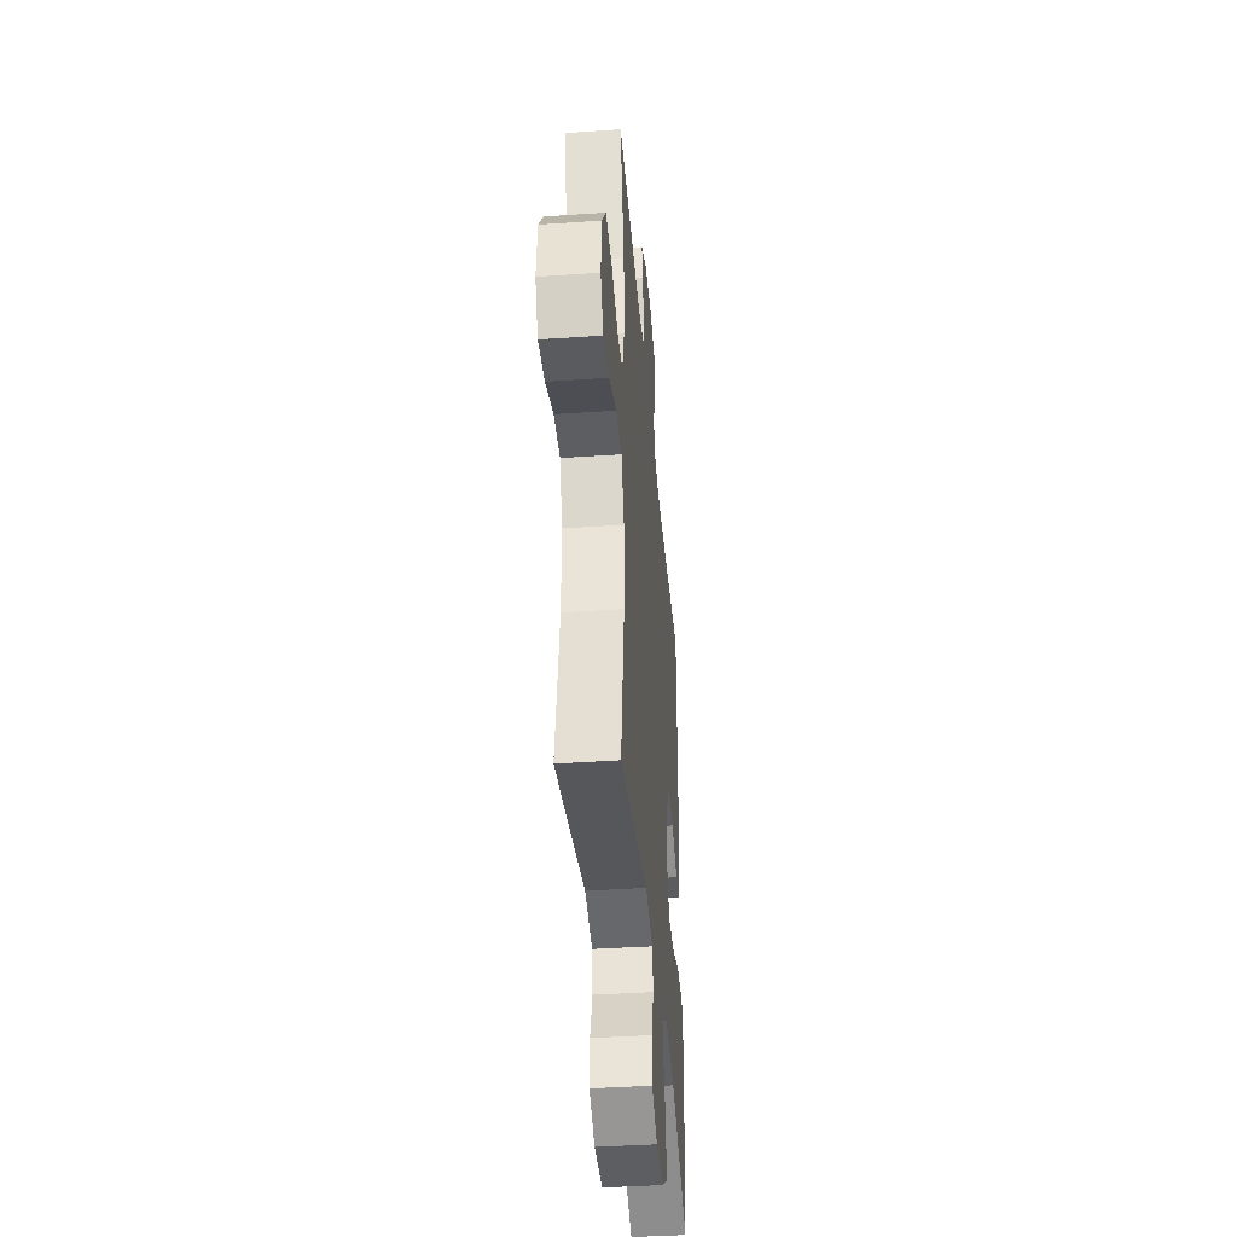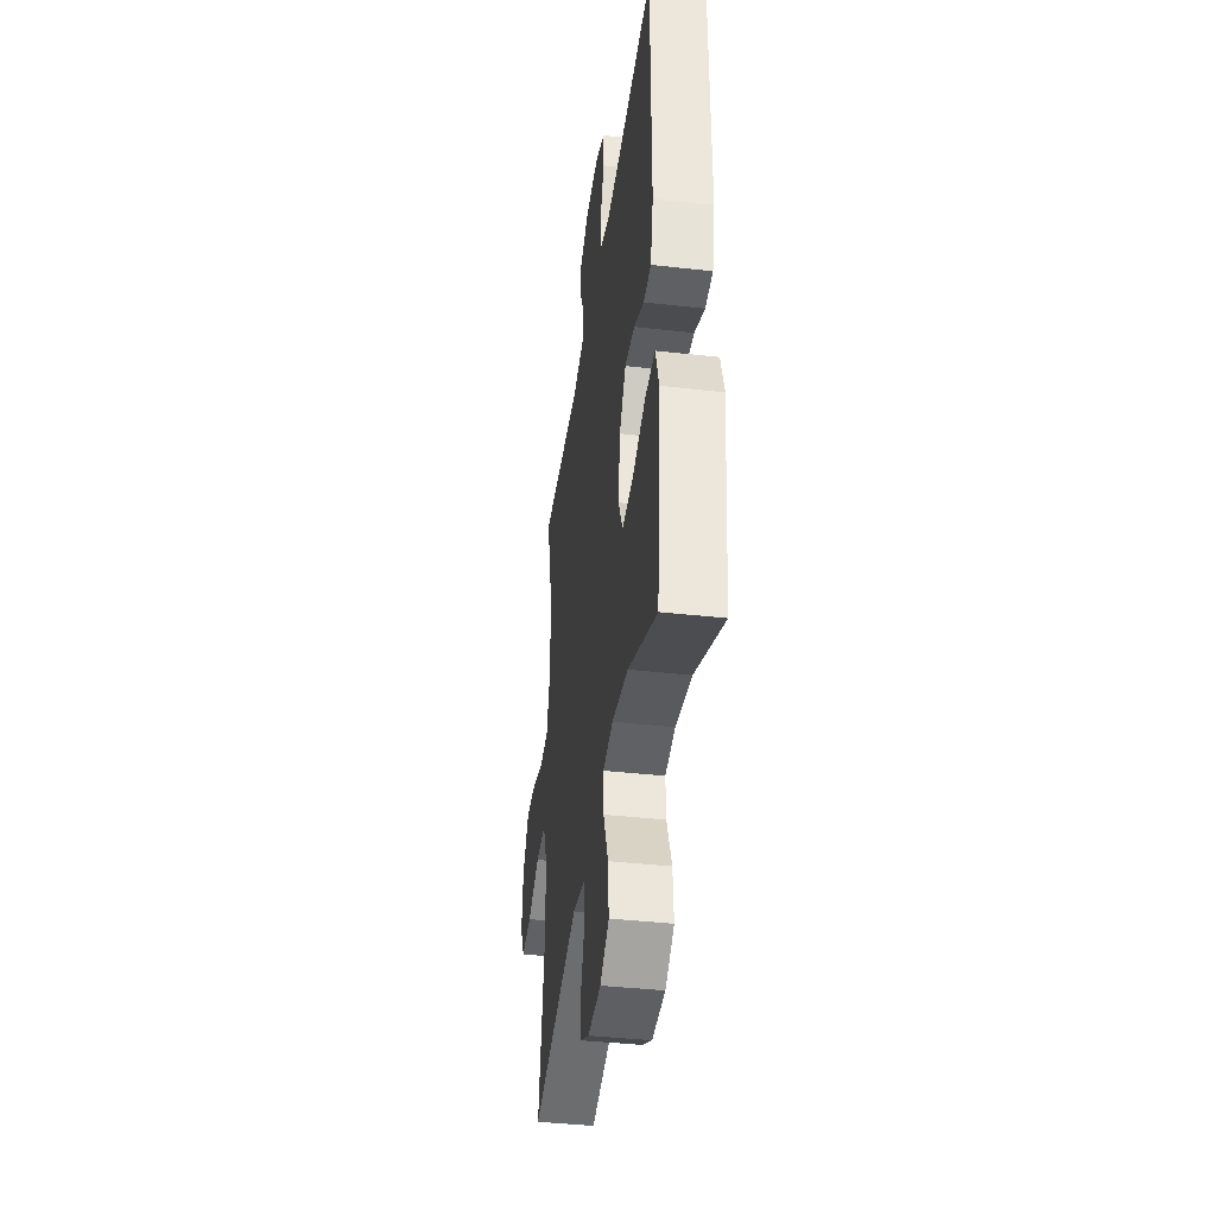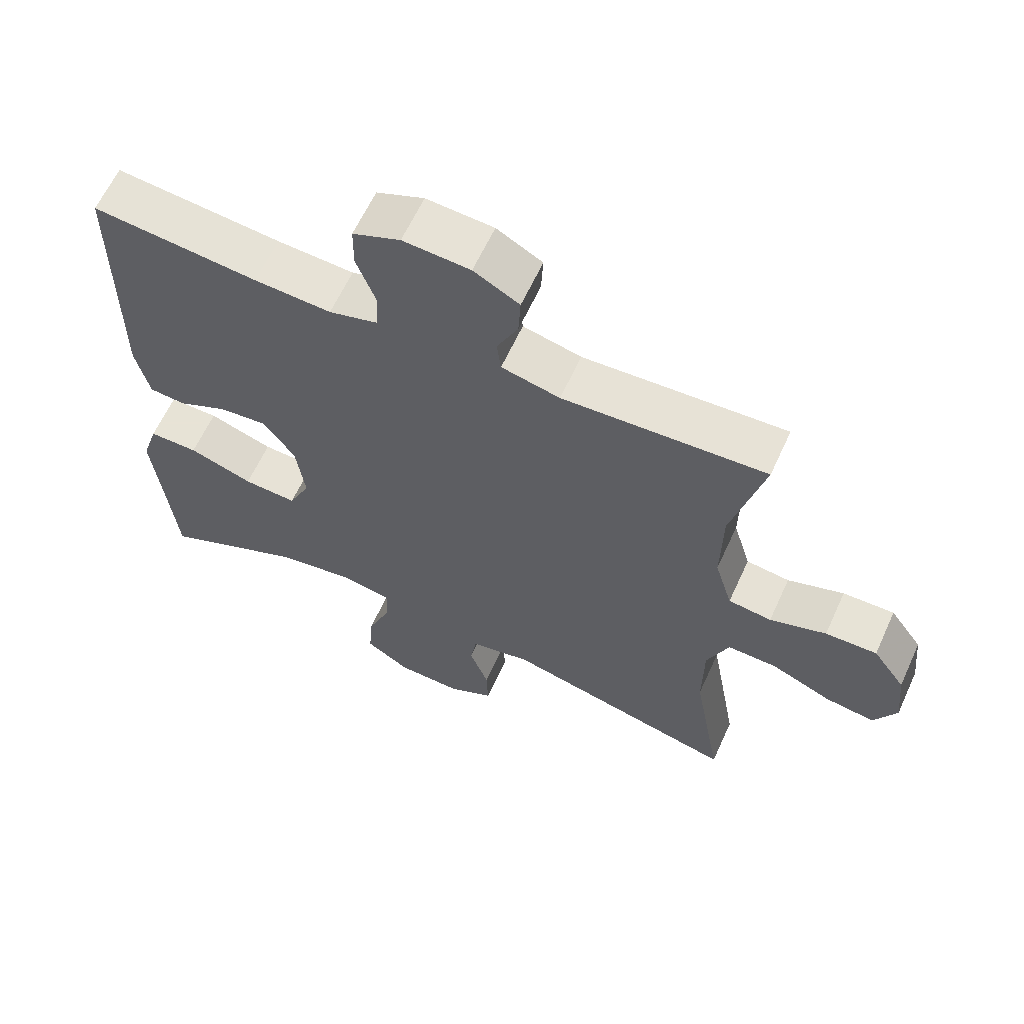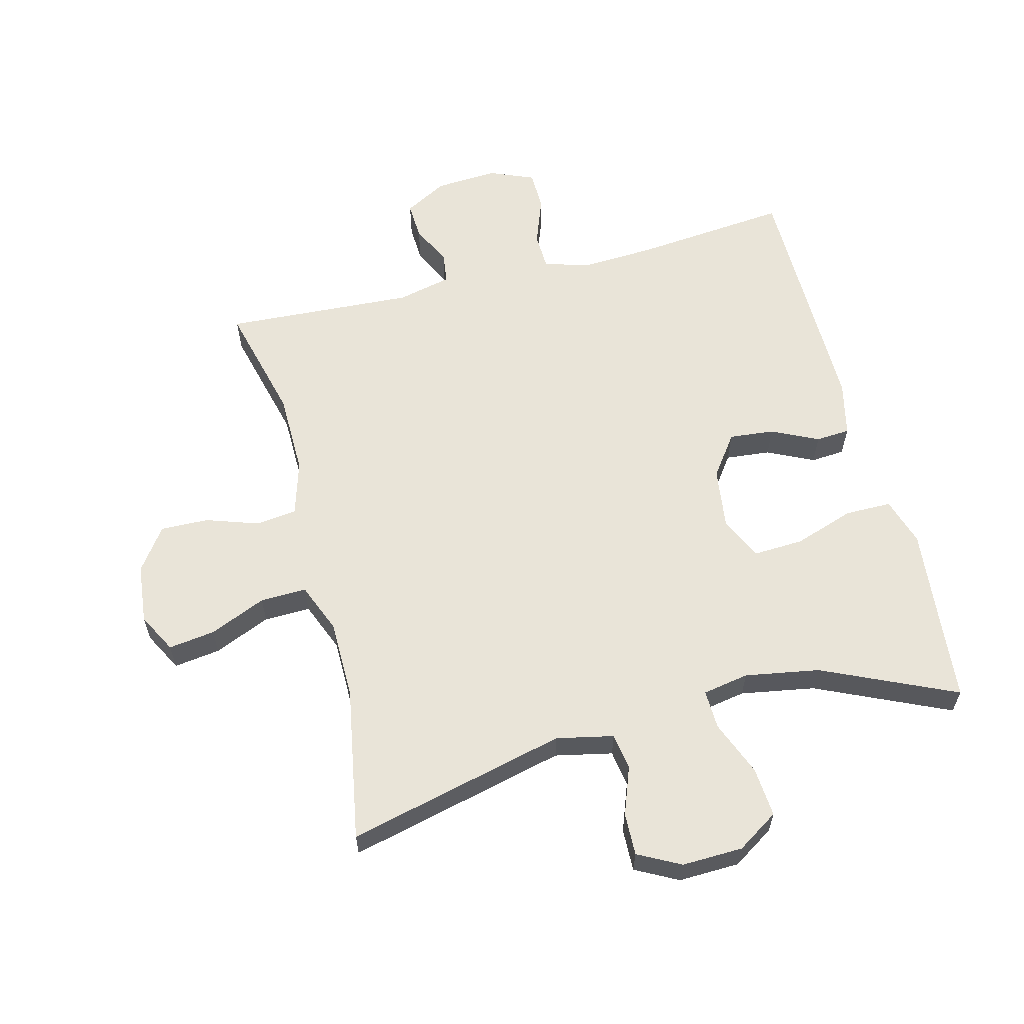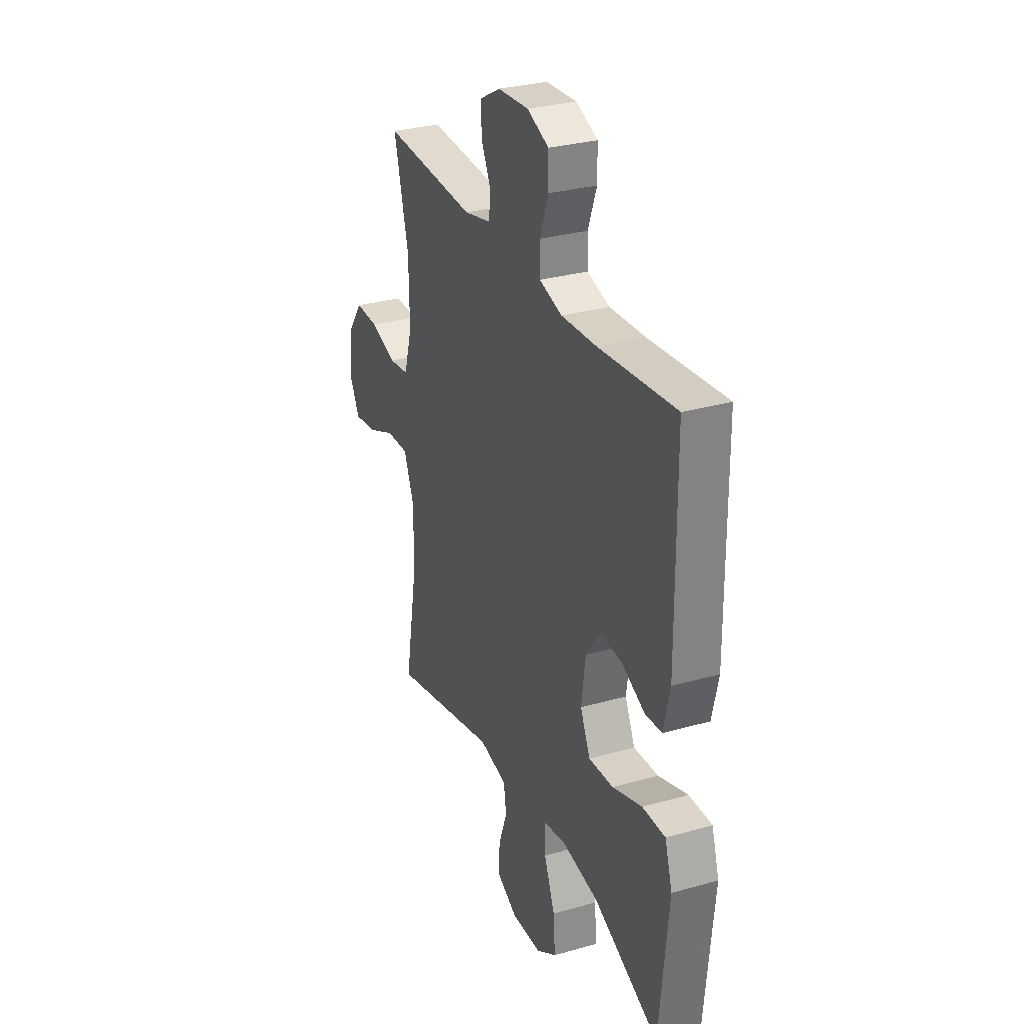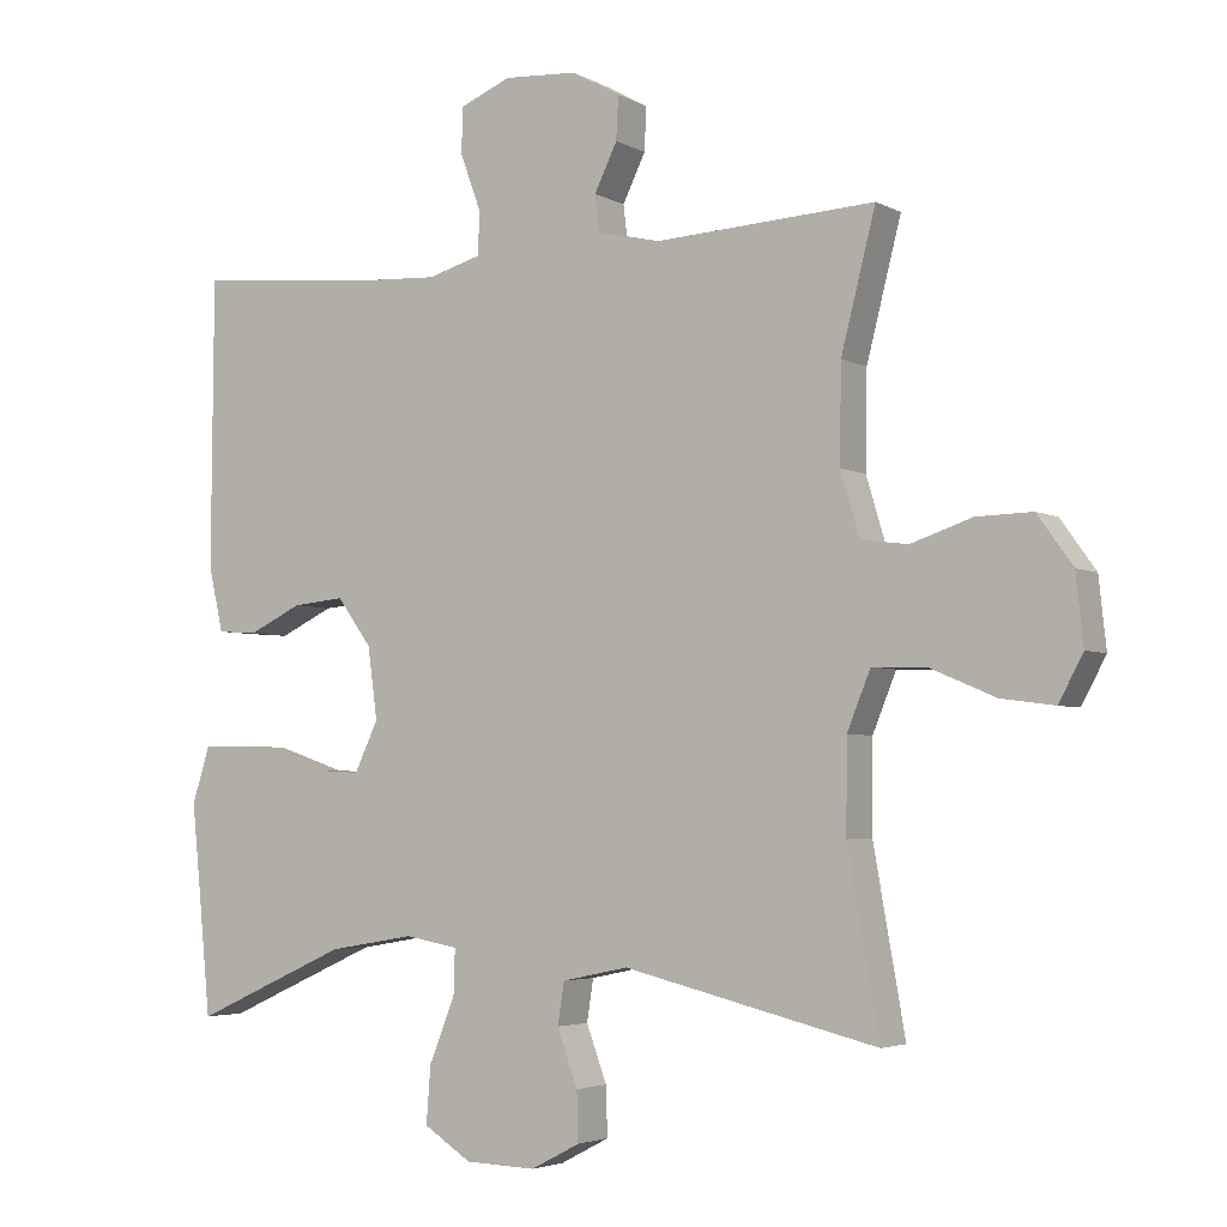
<metadata>
{"format":"obj","ext":"obj","renderer":"f3d","projection":"perspective","resolution":1024,"background":"white","views":[{"elev":-40.6,"azim":94.8,"up":"+Z"},{"elev":-40.2,"azim":-97.9,"up":"+Z"},{"elev":62.6,"azim":24.6,"up":"+Z"},{"elev":60.4,"azim":165.7,"up":"+Y"},{"elev":30.1,"azim":-112.5,"up":"+Z"},{"elev":-3.8,"azim":31.0,"up":"+Z"}]}
</metadata>
<code>
v 0.5 0.07 -0.5
v 0.154 0.07 -0.416
v 0.064 0.07 -0.435
v 0.055 0.07 -0.492
v 0.083 0.07 -0.568
v 0.085 0.07 -0.635
v 0.018 0.07 -0.67
v -0.078 0.07 -0.667
v -0.143 0.07 -0.625
v -0.137 0.07 -0.547
v -0.102 0.07 -0.46
v -0.1 0.07 -0.398
v -0.173 0.07 -0.385
v -0.29 0.07 -0.405
v -0.5 0.07 -0.5
v -0.516 0.07 -0.333
v -0.528 0.07 -0.214
v -0.504 0.07 -0.138
v -0.431 0.07 -0.138
v -0.336 0.07 -0.17
v -0.257 0.07 -0.174
v -0.225 0.07 -0.106
v -0.238 0.07 -0.009
v -0.285 0.07 0.056
v -0.356 0.07 0.049
v -0.429 0.07 0.014
v -0.483 0.07 0.018
v -0.503 0.07 0.105
v -0.5 0.07 0.5
v -0.255 0.07 0.476
v -0.141 0.07 0.47
v -0.068 0.07 0.491
v -0.066 0.07 0.55
v -0.094 0.07 0.626
v -0.093 0.07 0.689
v -0.023 0.07 0.718
v 0.076 0.07 0.712
v 0.143 0.07 0.675
v 0.14 0.07 0.616
v 0.109 0.07 0.552
v 0.115 0.07 0.503
v 0.201 0.07 0.483
v 0.5 0.07 0.5
v 0.453 0.07 0.315
v 0.451 0.07 0.184
v 0.477 0.07 0.097
v 0.541 0.07 0.089
v 0.624 0.07 0.117
v 0.7 0.07 0.119
v 0.748 0.07 0.052
v 0.758 0.07 -0.042
v 0.725 0.07 -0.104
v 0.652 0.07 -0.094
v 0.563 0.07 -0.056
v 0.49 0.07 -0.054
v 0.458 0.07 -0.133
v 0.457 0.07 -0.257
v 0.5 0 -0.5
v 0.154 0 -0.416
v 0.064 0 -0.435
v 0.055 0 -0.492
v 0.083 0 -0.568
v 0.085 0 -0.635
v 0.018 0 -0.67
v -0.078 0 -0.667
v -0.143 0 -0.625
v -0.137 0 -0.547
v -0.102 0 -0.46
v -0.1 0 -0.398
v -0.173 0 -0.385
v -0.29 0 -0.405
v -0.5 0 -0.5
v -0.516 0 -0.333
v -0.528 0 -0.214
v -0.504 0 -0.138
v -0.431 0 -0.138
v -0.336 0 -0.17
v -0.257 0 -0.174
v -0.225 0 -0.106
v -0.238 0 -0.009
v -0.285 0 0.056
v -0.356 0 0.049
v -0.429 0 0.014
v -0.483 0 0.018
v -0.503 0 0.105
v -0.5 0 0.5
v -0.255 0 0.476
v -0.141 0 0.47
v -0.068 0 0.491
v -0.066 0 0.55
v -0.094 0 0.626
v -0.093 0 0.689
v -0.023 0 0.718
v 0.076 0 0.712
v 0.143 0 0.675
v 0.14 0 0.616
v 0.109 0 0.552
v 0.115 0 0.503
v 0.201 0 0.483
v 0.5 0 0.5
v 0.453 0 0.315
v 0.451 0 0.184
v 0.477 0 0.097
v 0.541 0 0.089
v 0.624 0 0.117
v 0.7 0 0.119
v 0.748 0 0.052
v 0.758 0 -0.042
v 0.725 0 -0.104
v 0.652 0 -0.094
v 0.563 0 -0.056
v 0.49 0 -0.054
v 0.458 0 -0.133
v 0.457 0 -0.257
f 51 52 53 54
f 51 54 55
f 50 51 55
f 47 48 49 50
f 46 47 50 55
f 45 46 55 56
f 42 43 44
f 41 42 44 45
f 37 38 39 40
f 37 40 41
f 36 37 41
f 33 34 35 36
f 32 33 36 41
f 31 32 41 45
f 27 28 29 30
f 25 26 27 30
f 24 25 30 31
f 23 24 31 45
f 17 18 19 20
f 16 17 20 21
f 14 15 16 21
f 13 14 21 22
f 8 9 10 11
f 8 11 12
f 7 8 12
f 4 5 6 7
f 3 4 7 12
f 2 3 12
f 57 1 2
f 23 45 56 57
f 13 22 23 57
f 2 12 13 57
f 111 110 109 108
f 112 111 108
f 112 108 107
f 107 106 105 104
f 112 107 104 103
f 113 112 103 102
f 101 100 99
f 102 101 99 98
f 97 96 95 94
f 98 97 94
f 98 94 93
f 93 92 91 90
f 98 93 90 89
f 102 98 89 88
f 87 86 85 84
f 87 84 83 82
f 88 87 82 81
f 102 88 81 80
f 77 76 75 74
f 78 77 74 73
f 78 73 72 71
f 79 78 71 70
f 68 67 66 65
f 69 68 65
f 69 65 64
f 64 63 62 61
f 69 64 61 60
f 69 60 59
f 59 58 114
f 114 113 102 80
f 114 80 79 70
f 114 70 69 59
f 1 58 59 2
f 2 59 60 3
f 3 60 61 4
f 4 61 62 5
f 5 62 63 6
f 6 63 64 7
f 7 64 65 8
f 8 65 66 9
f 9 66 67 10
f 10 67 68 11
f 11 68 69 12
f 12 69 70 13
f 13 70 71 14
f 14 71 72 15
f 15 72 73 16
f 16 73 74 17
f 17 74 75 18
f 18 75 76 19
f 19 76 77 20
f 20 77 78 21
f 21 78 79 22
f 22 79 80 23
f 23 80 81 24
f 24 81 82 25
f 25 82 83 26
f 26 83 84 27
f 27 84 85 28
f 28 85 86 29
f 29 86 87 30
f 30 87 88 31
f 31 88 89 32
f 32 89 90 33
f 33 90 91 34
f 34 91 92 35
f 35 92 93 36
f 36 93 94 37
f 37 94 95 38
f 38 95 96 39
f 39 96 97 40
f 40 97 98 41
f 41 98 99 42
f 42 99 100 43
f 43 100 101 44
f 44 101 102 45
f 45 102 103 46
f 46 103 104 47
f 47 104 105 48
f 48 105 106 49
f 49 106 107 50
f 50 107 108 51
f 51 108 109 52
f 52 109 110 53
f 53 110 111 54
f 54 111 112 55
f 55 112 113 56
f 56 113 114 57
f 57 114 58 1

</code>
